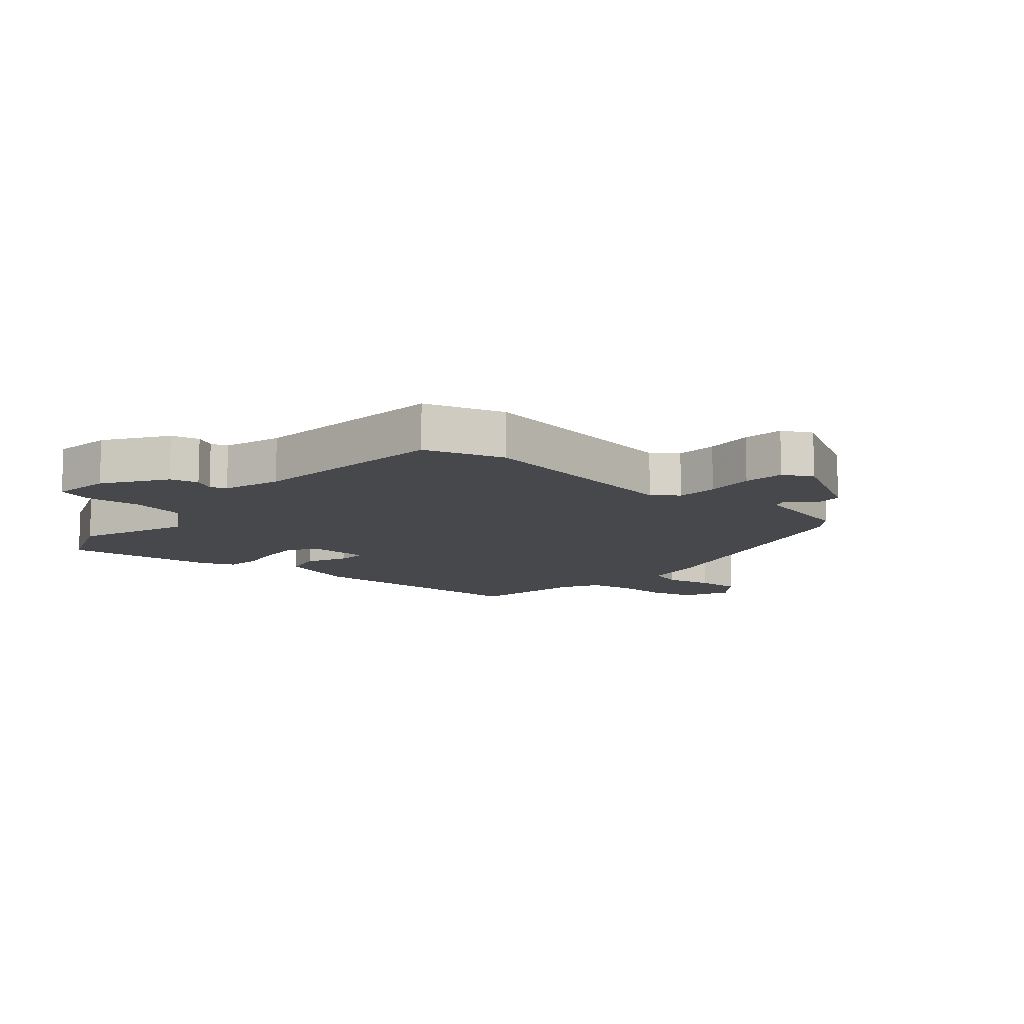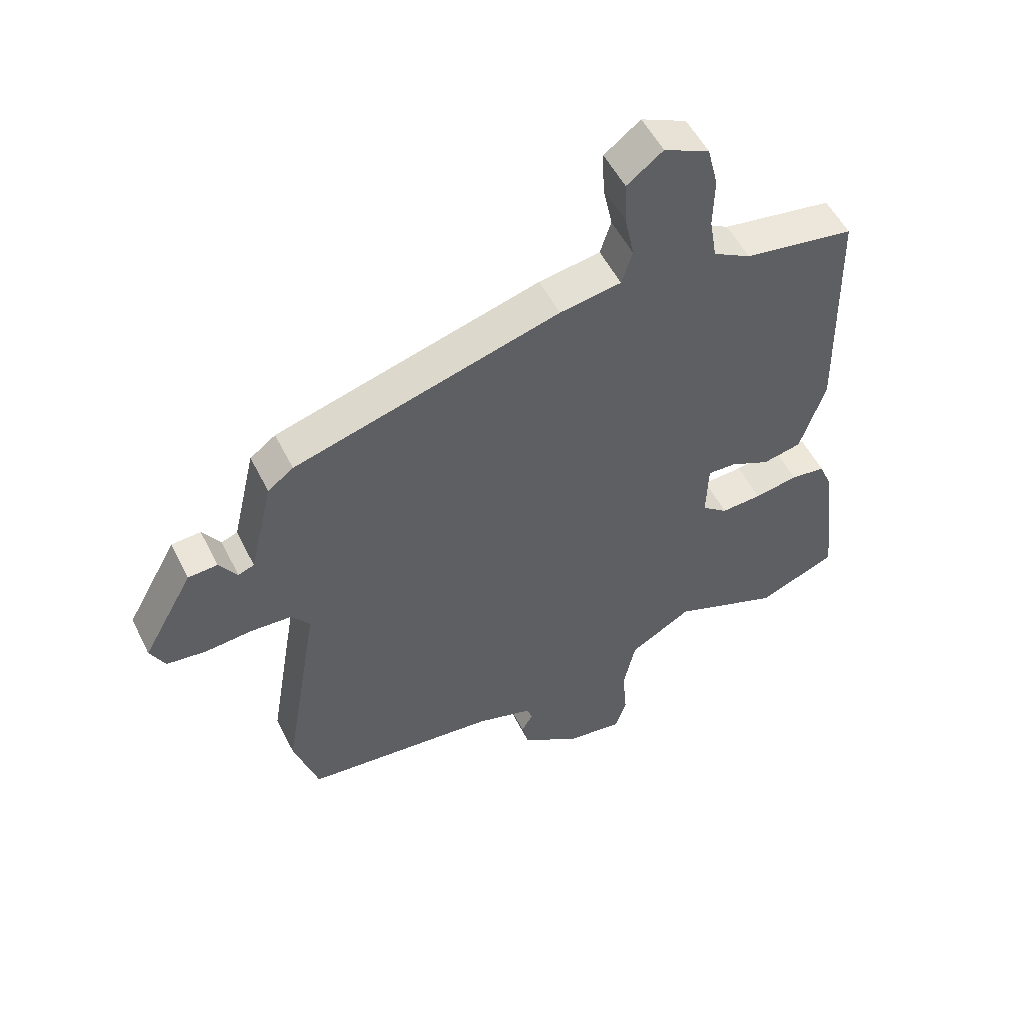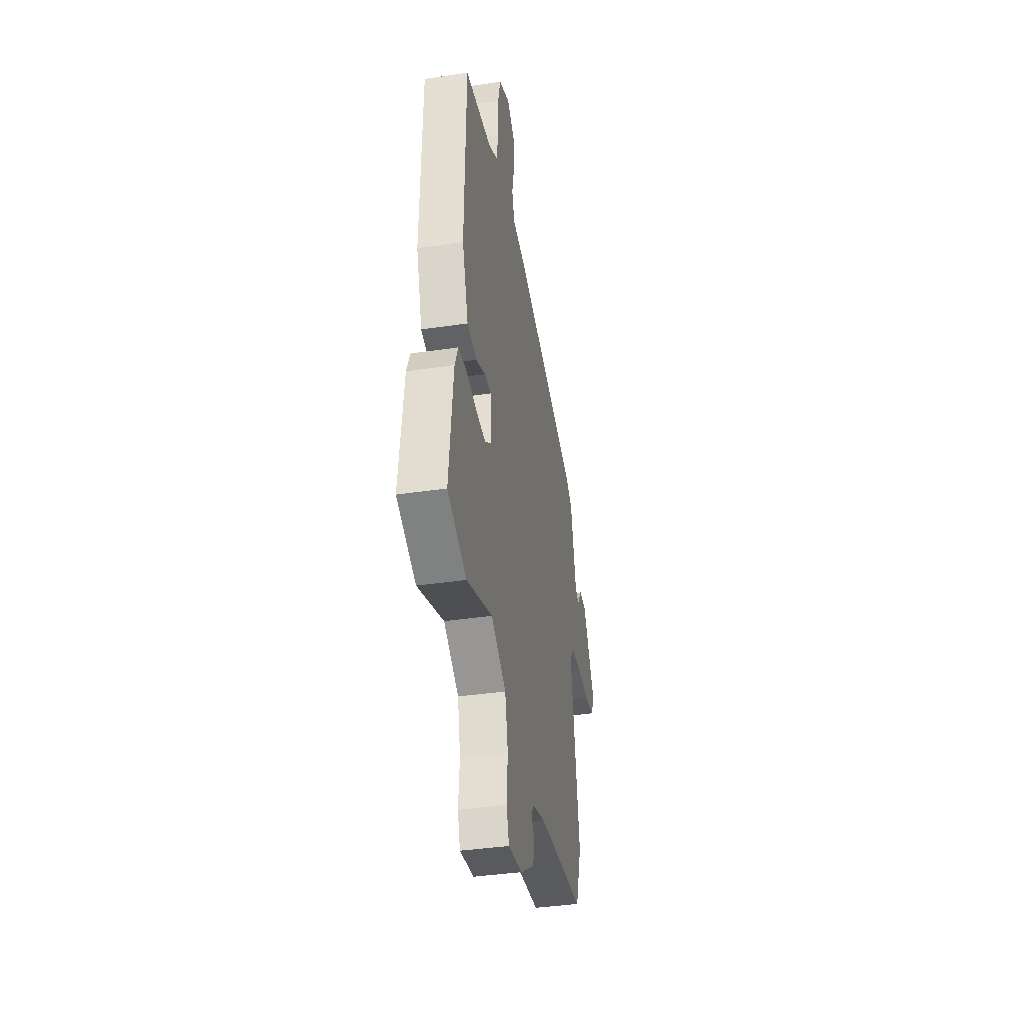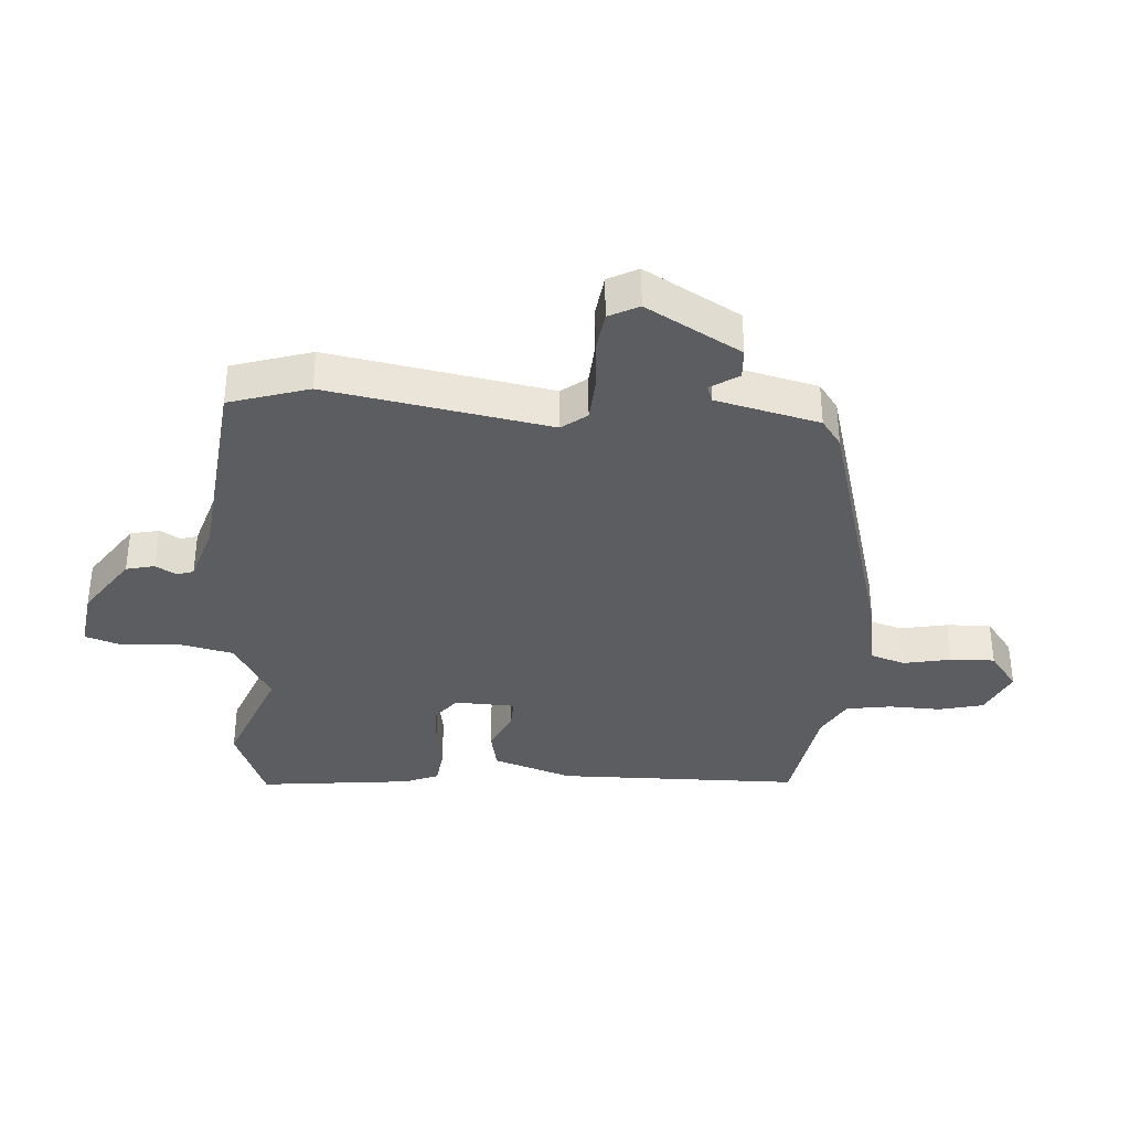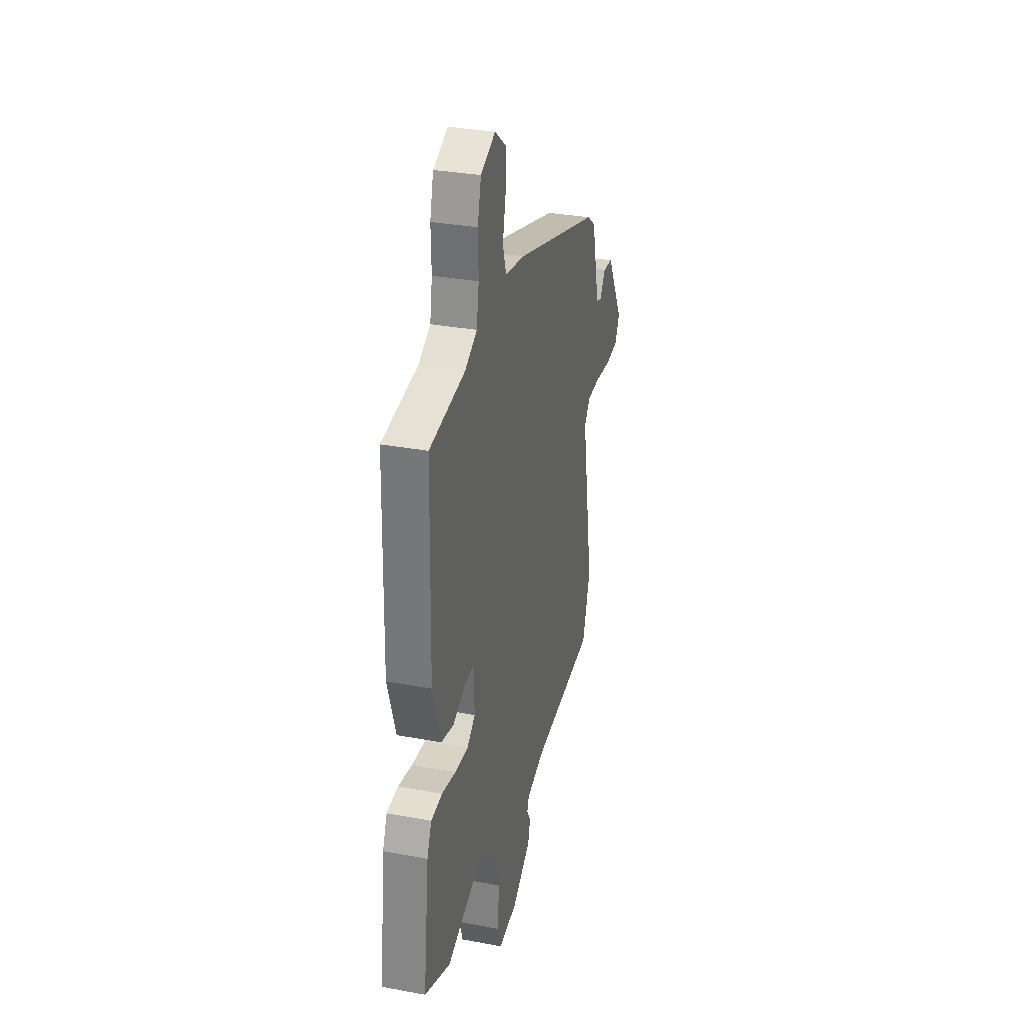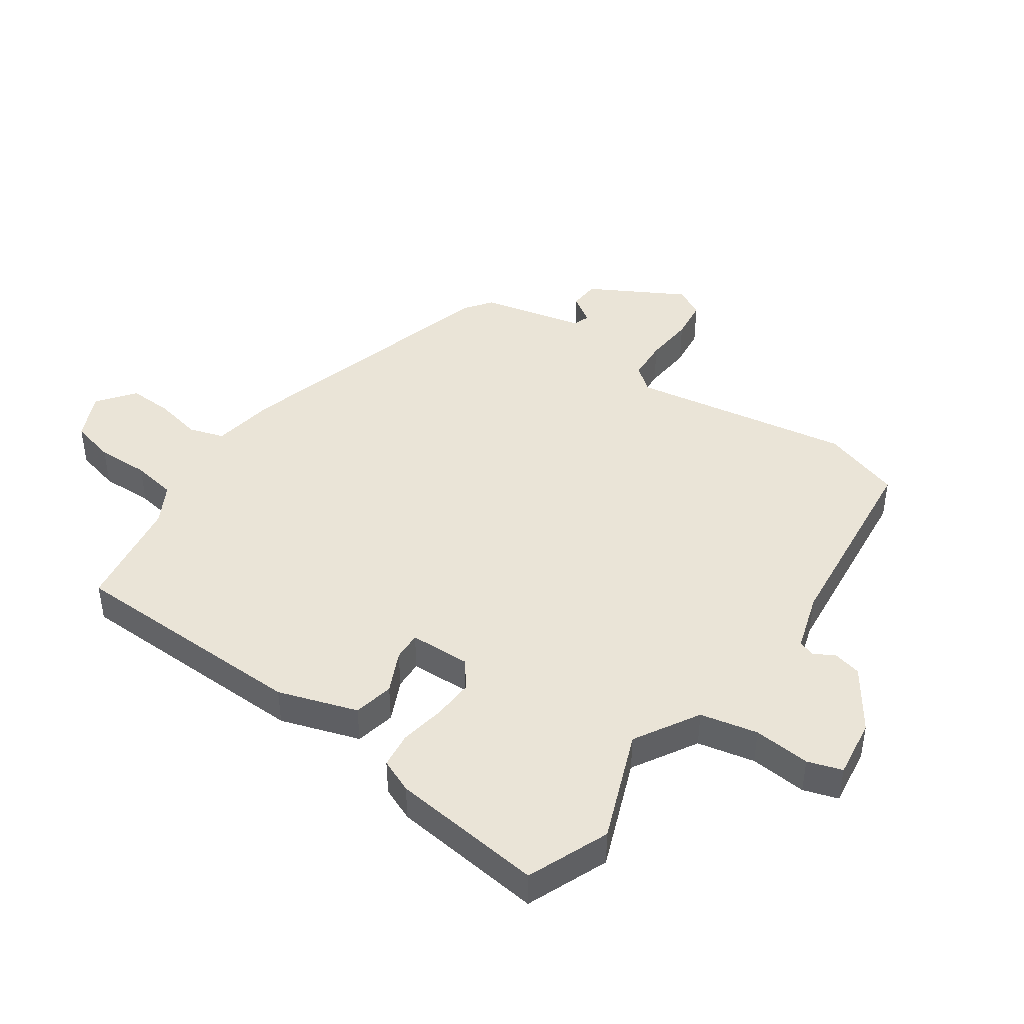
<metadata>
{"format":"obj","ext":"obj","renderer":"f3d","projection":"perspective","resolution":1024,"background":"white","views":[{"elev":-11.2,"azim":-130.7,"up":"+Y"},{"elev":53.1,"azim":-26.1,"up":"+Z"},{"elev":-38.9,"azim":100.6,"up":"+Z"},{"elev":-36.2,"azim":-94.4,"up":"+Y"},{"elev":31.4,"azim":104.9,"up":"+Z"},{"elev":43.9,"azim":124.8,"up":"+Y"}]}
</metadata>
<code>
v -0.474 0.07 0.386
v -0.029 0.07 0.514
v 0.074 0.07 0.531
v 0.092 0.07 0.588
v 0.076 0.07 0.664
v 0.073 0.07 0.736
v 0.133 0.07 0.782
v 0.209 0.07 0.747
v 0.227 0.07 0.675
v 0.225 0.07 0.59
v 0.237 0.07 0.518
v 0.3 0.07 0.483
v 0.484 0.07 0.454
v 0.493 0.07 0.06
v 0.451 0.07 -0.068
v 0.386 0.07 -0.082
v 0.319 0.07 -0.051
v 0.272 0.07 -0.049
v 0.269 0.07 -0.147
v 0.312 0.07 -0.181
v 0.38 0.07 -0.177
v 0.453 0.07 -0.164
v 0.511 0.07 -0.171
v 0.534 0.07 -0.226
v 0.563 0.07 -0.474
v 0.431 0.07 -0.528
v 0.252 0.07 -0.459
v 0.148 0.07 -0.52
v 0.128 0.07 -0.613
v 0.136 0.07 -0.705
v 0.118 0.07 -0.761
v 0.022 0.07 -0.748
v -0.076 0.07 -0.681
v -0.087 0.07 -0.635
v -0.068 0.07 -0.602
v -0.077 0.07 -0.575
v -0.171 0.07 -0.546
v -0.496 0.07 -0.513
v -0.537 0.07 -0.385
v -0.477 0.07 -0.027
v -0.508 0.07 0.013
v -0.576 0.07 0.017
v -0.656 0.07 0.01
v -0.722 0.07 0.018
v -0.747 0.07 0.066
v -0.662 0.07 0.219
v -0.613 0.07 0.222
v -0.583 0.07 0.177
v -0.556 0.07 0.187
v -0.517 0.07 0.354
v -0.474 0 0.386
v -0.029 0 0.514
v 0.074 0 0.531
v 0.092 0 0.588
v 0.076 0 0.664
v 0.073 0 0.736
v 0.133 0 0.782
v 0.209 0 0.747
v 0.227 0 0.675
v 0.225 0 0.59
v 0.237 0 0.518
v 0.3 0 0.483
v 0.484 0 0.454
v 0.493 0 0.06
v 0.451 0 -0.068
v 0.386 0 -0.082
v 0.319 0 -0.051
v 0.272 0 -0.049
v 0.269 0 -0.147
v 0.312 0 -0.181
v 0.38 0 -0.177
v 0.453 0 -0.164
v 0.511 0 -0.171
v 0.534 0 -0.226
v 0.563 0 -0.474
v 0.431 0 -0.528
v 0.252 0 -0.459
v 0.148 0 -0.52
v 0.128 0 -0.613
v 0.136 0 -0.705
v 0.118 0 -0.761
v 0.022 0 -0.748
v -0.076 0 -0.681
v -0.087 0 -0.635
v -0.068 0 -0.602
v -0.077 0 -0.575
v -0.171 0 -0.546
v -0.496 0 -0.513
v -0.537 0 -0.385
v -0.477 0 -0.027
v -0.508 0 0.013
v -0.576 0 0.017
v -0.656 0 0.01
v -0.722 0 0.018
v -0.747 0 0.066
v -0.662 0 0.219
v -0.613 0 0.222
v -0.583 0 0.177
v -0.556 0 0.187
v -0.517 0 0.354
f 49 50 1 2
f 45 46 47 48
f 45 48 49
f 42 43 44 45
f 41 42 45 49
f 40 41 49 2
f 37 38 39 40
f 36 37 40 2
f 32 33 34 35
f 29 30 31 32
f 28 29 32 35
f 27 28 35 36
f 25 26 27
f 24 25 27
f 21 22 23 24
f 20 21 24 27
f 19 20 27 36
f 14 15 16 17
f 12 13 14 17
f 11 12 17 18
f 10 11 18 19
f 8 9 10
f 4 5 6 7
f 4 7 8 10
f 19 36 2 3
f 3 4 10 19
f 52 51 100 99
f 98 97 96 95
f 99 98 95
f 95 94 93 92
f 99 95 92 91
f 52 99 91 90
f 90 89 88 87
f 52 90 87 86
f 85 84 83 82
f 82 81 80 79
f 85 82 79 78
f 86 85 78 77
f 77 76 75
f 77 75 74
f 74 73 72 71
f 77 74 71 70
f 86 77 70 69
f 67 66 65 64
f 67 64 63 62
f 68 67 62 61
f 69 68 61 60
f 60 59 58
f 57 56 55 54
f 60 58 57 54
f 53 52 86 69
f 69 60 54 53
f 1 51 52 2
f 2 52 53 3
f 3 53 54 4
f 4 54 55 5
f 5 55 56 6
f 6 56 57 7
f 7 57 58 8
f 8 58 59 9
f 9 59 60 10
f 10 60 61 11
f 11 61 62 12
f 12 62 63 13
f 13 63 64 14
f 14 64 65 15
f 15 65 66 16
f 16 66 67 17
f 17 67 68 18
f 18 68 69 19
f 19 69 70 20
f 20 70 71 21
f 21 71 72 22
f 22 72 73 23
f 23 73 74 24
f 24 74 75 25
f 25 75 76 26
f 26 76 77 27
f 27 77 78 28
f 28 78 79 29
f 29 79 80 30
f 30 80 81 31
f 31 81 82 32
f 32 82 83 33
f 33 83 84 34
f 34 84 85 35
f 35 85 86 36
f 36 86 87 37
f 37 87 88 38
f 38 88 89 39
f 39 89 90 40
f 40 90 91 41
f 41 91 92 42
f 42 92 93 43
f 43 93 94 44
f 44 94 95 45
f 45 95 96 46
f 46 96 97 47
f 47 97 98 48
f 48 98 99 49
f 49 99 100 50
f 50 100 51 1

</code>
